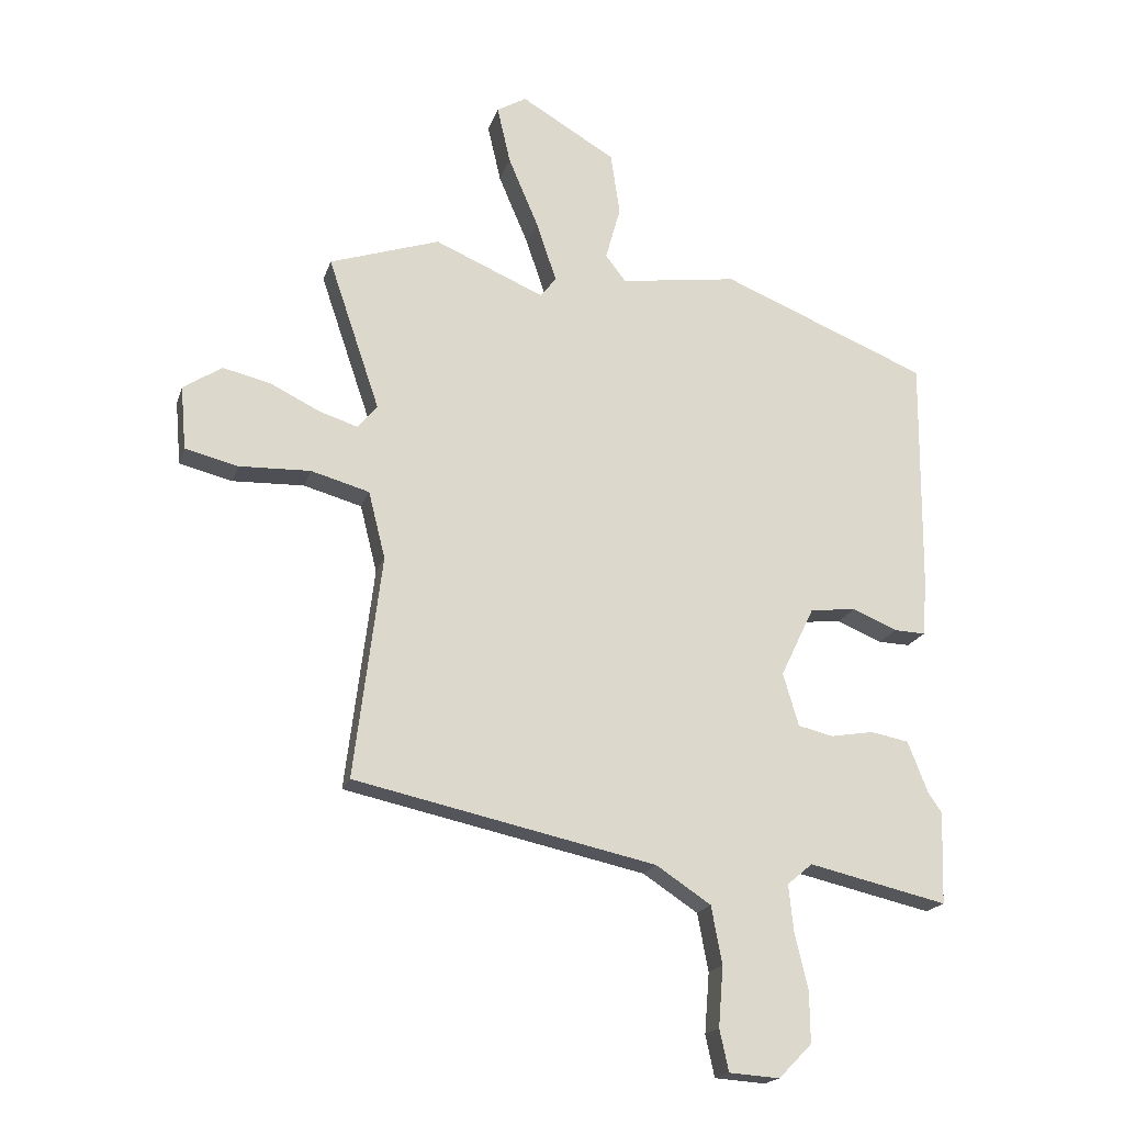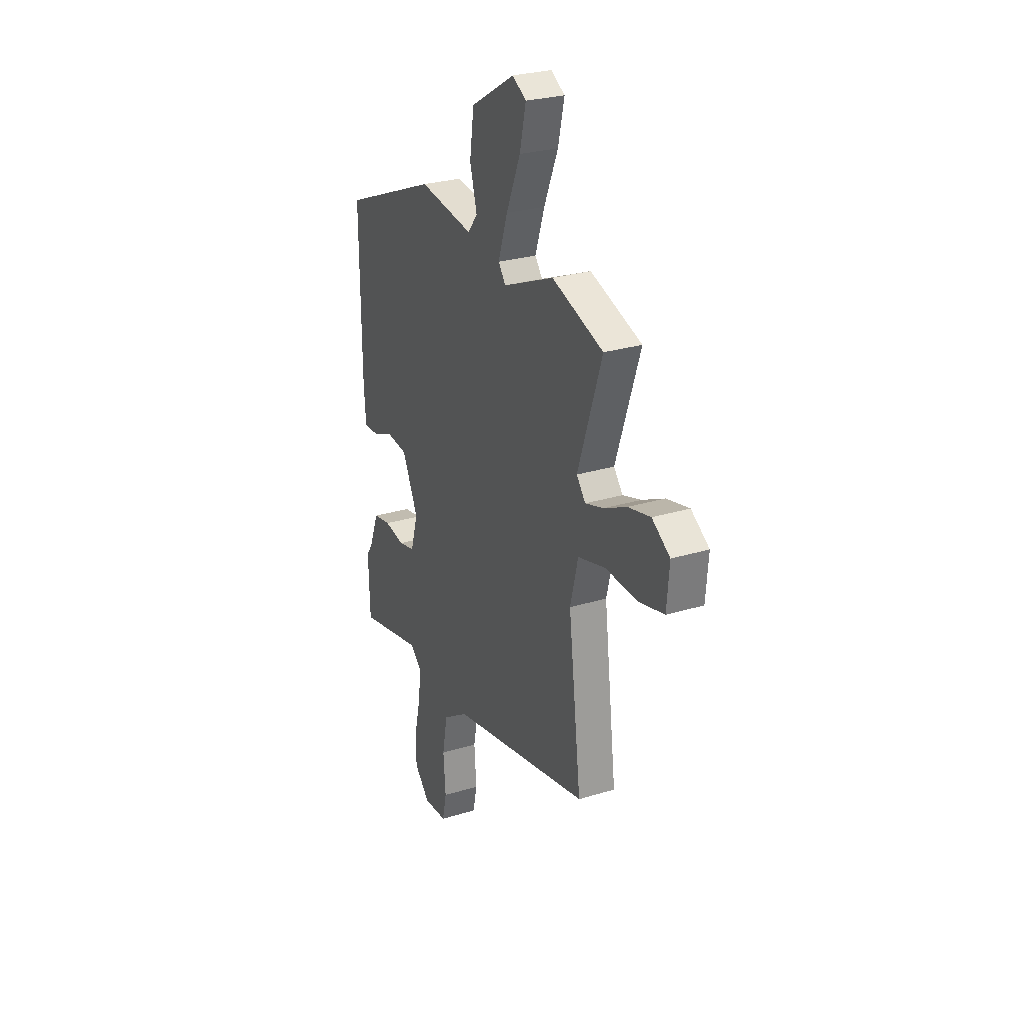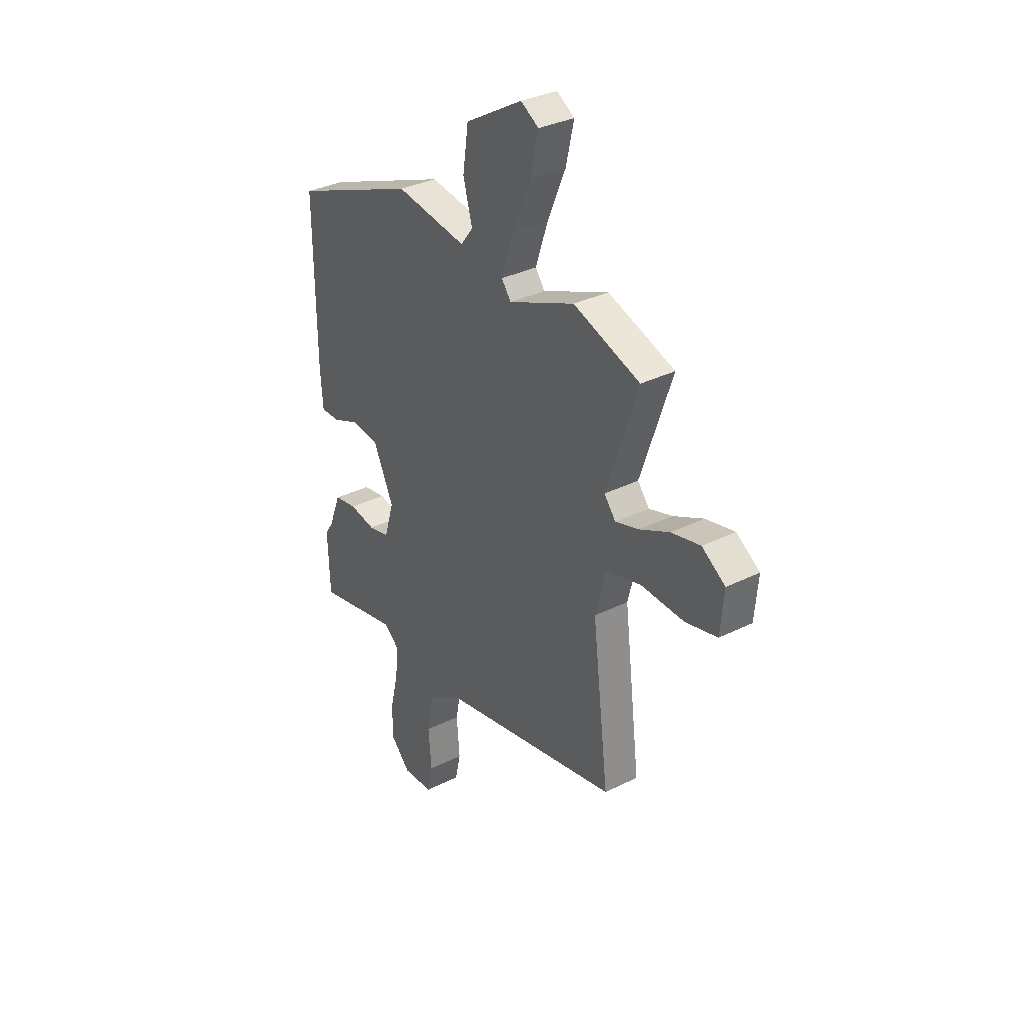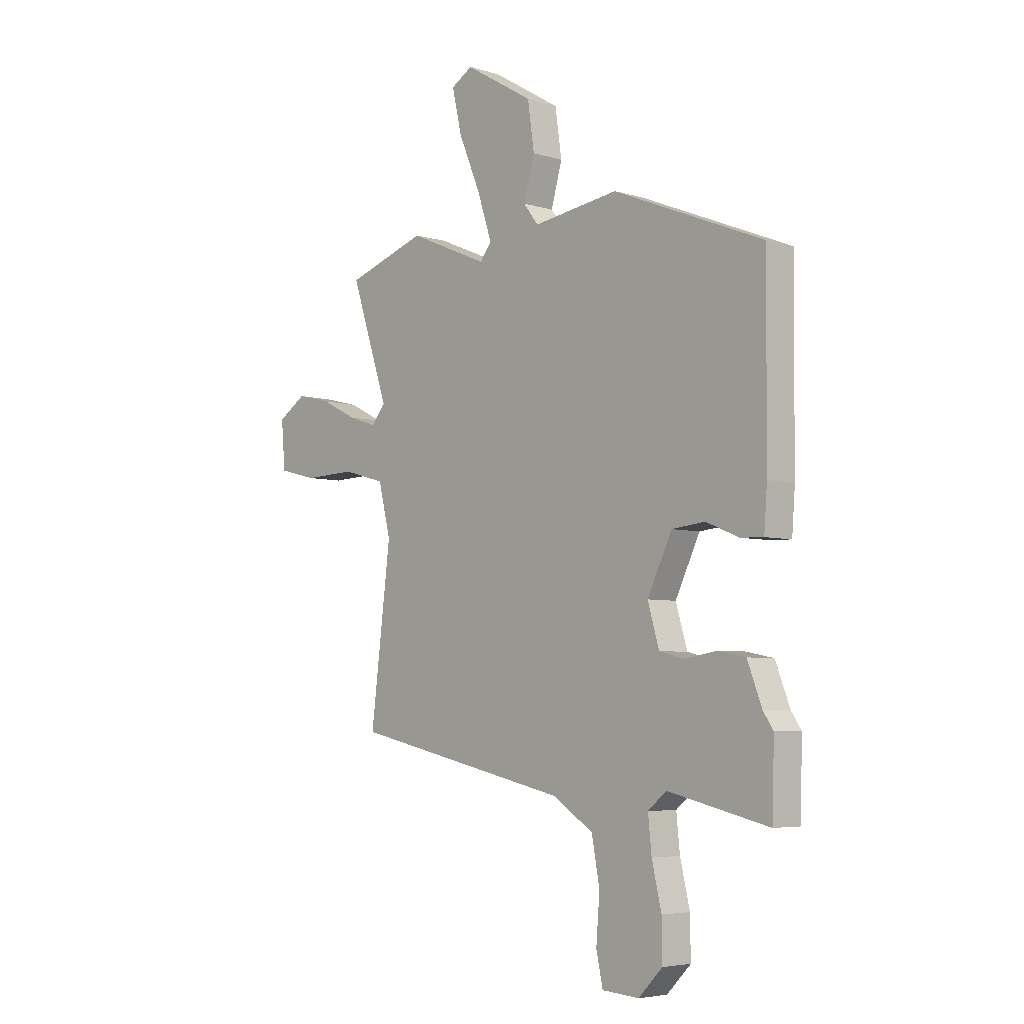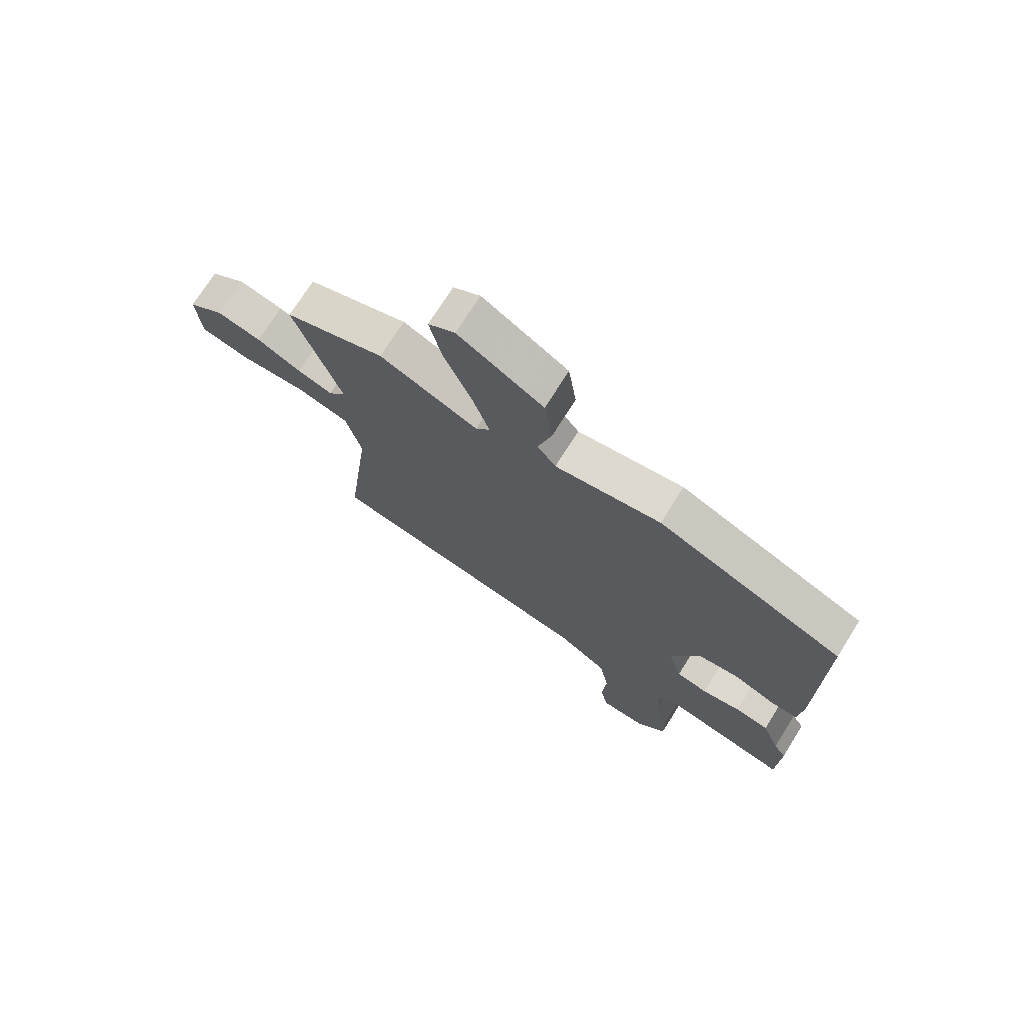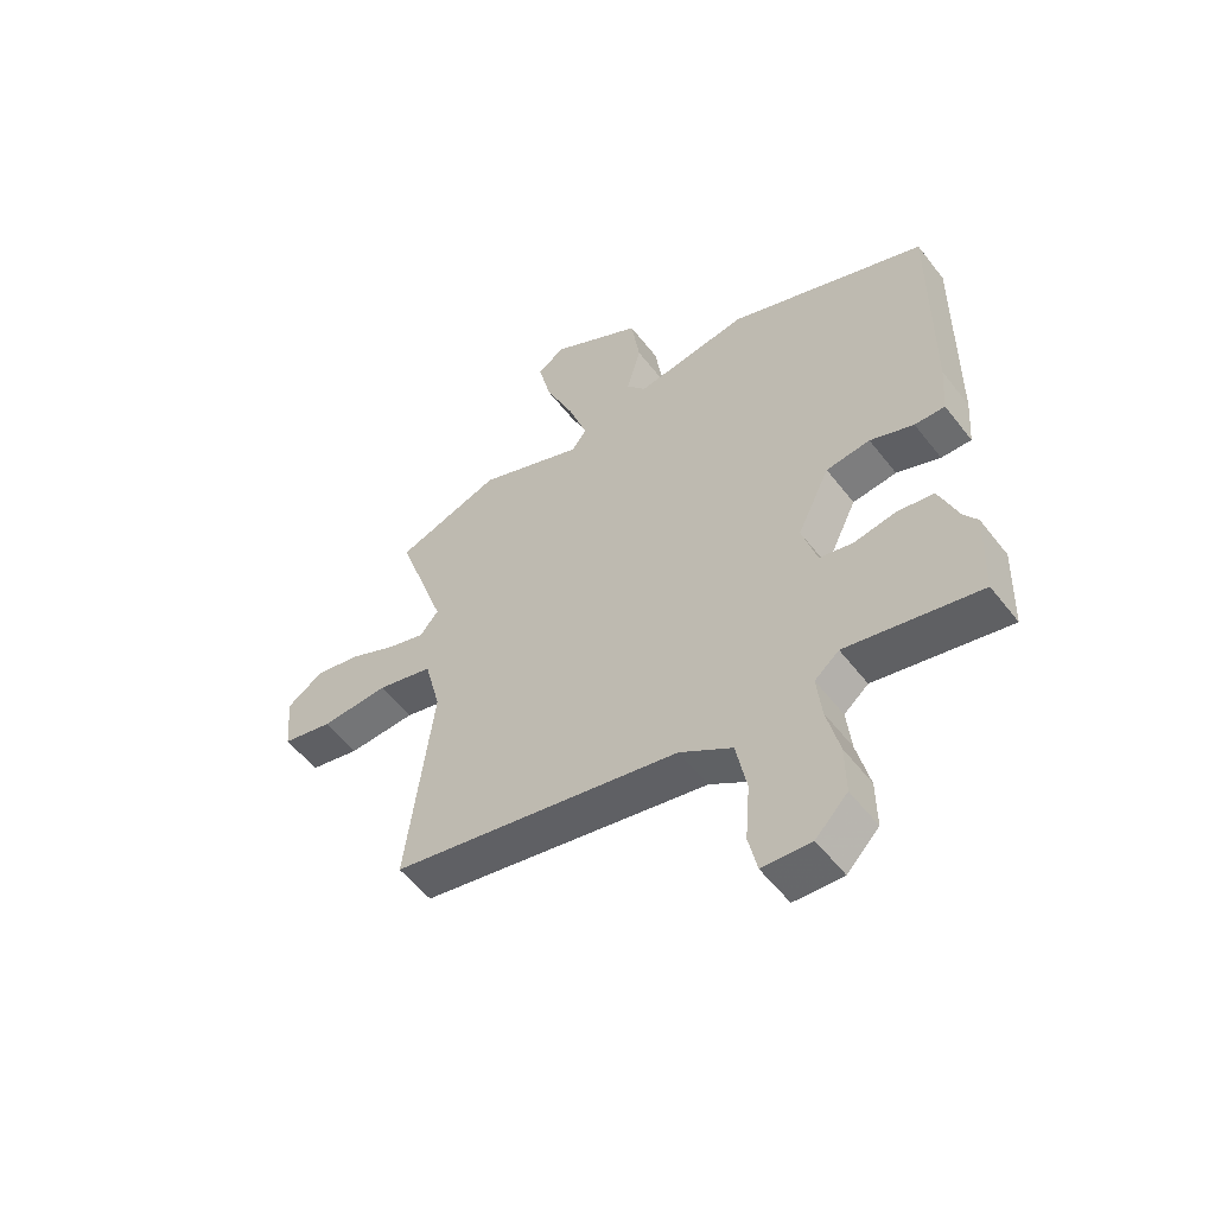
<metadata>
{"format":"obj","ext":"obj","renderer":"f3d","projection":"perspective","resolution":1024,"background":"white","views":[{"elev":-18.9,"azim":164.7,"up":"+Z"},{"elev":27.3,"azim":64.7,"up":"+Z"},{"elev":33.7,"azim":55.8,"up":"+Z"},{"elev":-5.1,"azim":-133.2,"up":"+Z"},{"elev":72.5,"azim":-147.9,"up":"+Z"},{"elev":-55.1,"azim":-142.9,"up":"+Z"}]}
</metadata>
<code>
v 0.374 0.07 0.542
v 0.557 0.07 0.481
v 0.471 0.07 0.227
v 0.503 0.07 0.188
v 0.568 0.07 0.209
v 0.649 0.07 0.249
v 0.729 0.07 0.268
v 0.793 0.07 0.226
v 0.784 0.07 0.121
v 0.696 0.07 0.099
v 0.578 0.07 0.103
v 0.481 0.07 0.076
v 0.453 0.07 -0.036
v 0.499 0.07 -0.406
v -0.002 0.07 -0.515
v -0.093 0.07 -0.575
v -0.111 0.07 -0.671
v -0.103 0.07 -0.771
v -0.118 0.07 -0.84
v -0.202 0.07 -0.846
v -0.257 0.07 -0.79
v -0.256 0.07 -0.704
v -0.234 0.07 -0.611
v -0.226 0.07 -0.534
v -0.268 0.07 -0.499
v -0.498 0.07 -0.552
v -0.503 0.07 -0.399
v -0.48 0.07 -0.365
v -0.447 0.07 -0.28
v -0.384 0.07 -0.268
v -0.312 0.07 -0.28
v -0.254 0.07 -0.266
v -0.228 0.07 -0.178
v -0.284 0.07 -0.062
v -0.36 0.07 -0.054
v -0.435 0.07 -0.085
v -0.487 0.07 -0.087
v -0.494 0.07 0.005
v -0.497 0.07 0.398
v -0.154 0.07 0.538
v 0.041 0.07 0.51
v 0.075 0.07 0.554
v 0.05 0.07 0.643
v 0.065 0.07 0.747
v 0.222 0.07 0.84
v 0.271 0.07 0.811
v 0.249 0.07 0.715
v 0.199 0.07 0.597
v 0.166 0.07 0.498
v 0.192 0.07 0.464
v 0.374 0 0.542
v 0.557 0 0.481
v 0.471 0 0.227
v 0.503 0 0.188
v 0.568 0 0.209
v 0.649 0 0.249
v 0.729 0 0.268
v 0.793 0 0.226
v 0.784 0 0.121
v 0.696 0 0.099
v 0.578 0 0.103
v 0.481 0 0.076
v 0.453 0 -0.036
v 0.499 0 -0.406
v -0.002 0 -0.515
v -0.093 0 -0.575
v -0.111 0 -0.671
v -0.103 0 -0.771
v -0.118 0 -0.84
v -0.202 0 -0.846
v -0.257 0 -0.79
v -0.256 0 -0.704
v -0.234 0 -0.611
v -0.226 0 -0.534
v -0.268 0 -0.499
v -0.498 0 -0.552
v -0.503 0 -0.399
v -0.48 0 -0.365
v -0.447 0 -0.28
v -0.384 0 -0.268
v -0.312 0 -0.28
v -0.254 0 -0.266
v -0.228 0 -0.178
v -0.284 0 -0.062
v -0.36 0 -0.054
v -0.435 0 -0.085
v -0.487 0 -0.087
v -0.494 0 0.005
v -0.497 0 0.398
v -0.154 0 0.538
v 0.041 0 0.51
v 0.075 0 0.554
v 0.05 0 0.643
v 0.065 0 0.747
v 0.222 0 0.84
v 0.271 0 0.811
v 0.249 0 0.715
v 0.199 0 0.597
v 0.166 0 0.498
v 0.192 0 0.464
f 46 47 48
f 45 46 48
f 44 45 48
f 43 44 48
f 42 43 48
f 41 42 48 49
f 39 40 41
f 38 39 41
f 37 38 41
f 36 37 41
f 35 36 41
f 41 49 50
f 35 41 50
f 34 35 50
f 28 29 30 31
f 28 31 32
f 27 28 32
f 26 27 32
f 25 26 32
f 24 25 32 33
f 21 22 23
f 20 21 23
f 19 20 23
f 18 19 23
f 17 18 23
f 16 17 23 24
f 15 16 24 33
f 34 50 1
f 33 34 1
f 15 33 1
f 14 15 1
f 13 14 1
f 9 10 11
f 8 9 11
f 7 8 11
f 6 7 11
f 5 6 11
f 1 2 3
f 12 13 1 3
f 4 5 11 12
f 3 4 12
f 98 97 96
f 98 96 95
f 98 95 94
f 98 94 93
f 98 93 92
f 99 98 92 91
f 91 90 89
f 91 89 88
f 91 88 87
f 91 87 86
f 91 86 85
f 100 99 91
f 100 91 85
f 100 85 84
f 81 80 79 78
f 82 81 78
f 82 78 77
f 82 77 76
f 82 76 75
f 83 82 75 74
f 73 72 71
f 73 71 70
f 73 70 69
f 73 69 68
f 73 68 67
f 74 73 67 66
f 83 74 66 65
f 51 100 84
f 51 84 83
f 51 83 65
f 51 65 64
f 51 64 63
f 61 60 59
f 61 59 58
f 61 58 57
f 61 57 56
f 61 56 55
f 53 52 51
f 53 51 63 62
f 62 61 55 54
f 62 54 53
f 1 51 52 2
f 2 52 53 3
f 3 53 54 4
f 4 54 55 5
f 5 55 56 6
f 6 56 57 7
f 7 57 58 8
f 8 58 59 9
f 9 59 60 10
f 10 60 61 11
f 11 61 62 12
f 12 62 63 13
f 13 63 64 14
f 14 64 65 15
f 15 65 66 16
f 16 66 67 17
f 17 67 68 18
f 18 68 69 19
f 19 69 70 20
f 20 70 71 21
f 21 71 72 22
f 22 72 73 23
f 23 73 74 24
f 24 74 75 25
f 25 75 76 26
f 26 76 77 27
f 27 77 78 28
f 28 78 79 29
f 29 79 80 30
f 30 80 81 31
f 31 81 82 32
f 32 82 83 33
f 33 83 84 34
f 34 84 85 35
f 35 85 86 36
f 36 86 87 37
f 37 87 88 38
f 38 88 89 39
f 39 89 90 40
f 40 90 91 41
f 41 91 92 42
f 42 92 93 43
f 43 93 94 44
f 44 94 95 45
f 45 95 96 46
f 46 96 97 47
f 47 97 98 48
f 48 98 99 49
f 49 99 100 50
f 50 100 51 1

</code>
